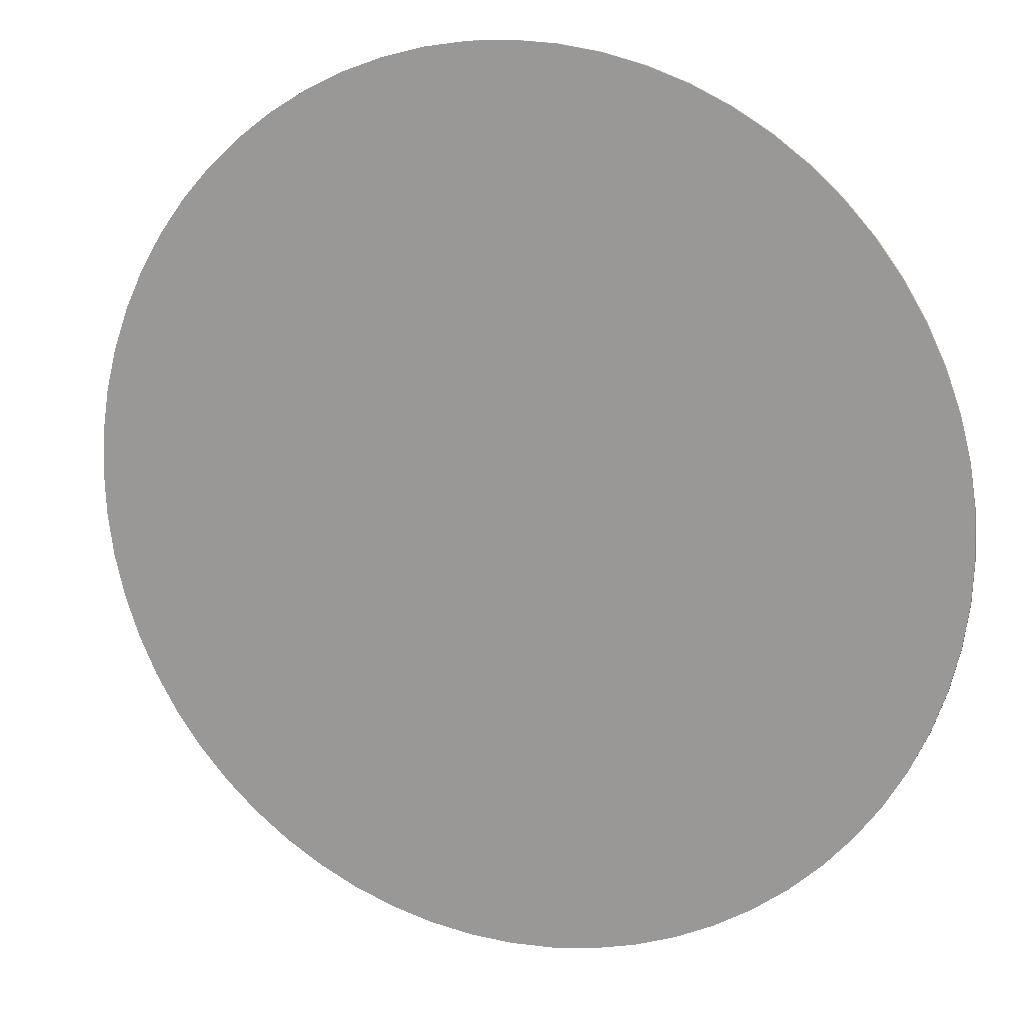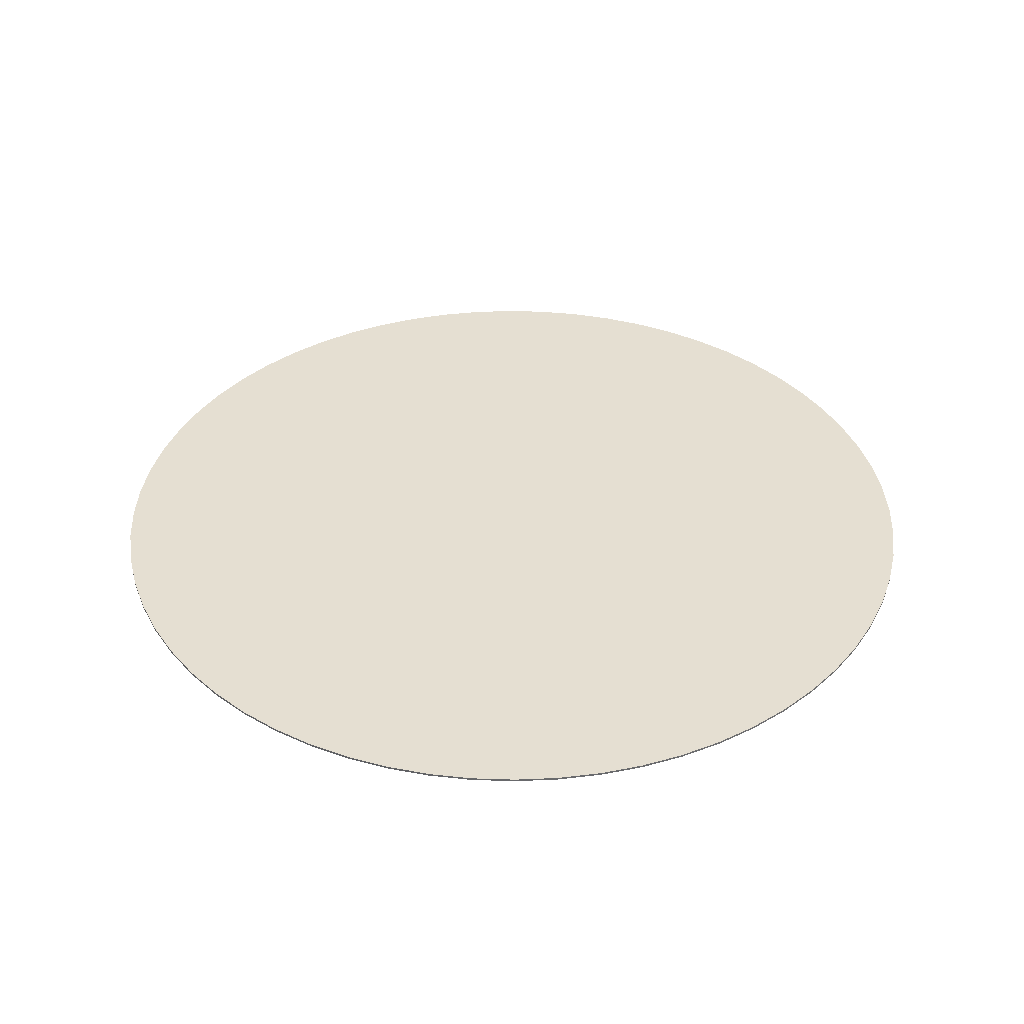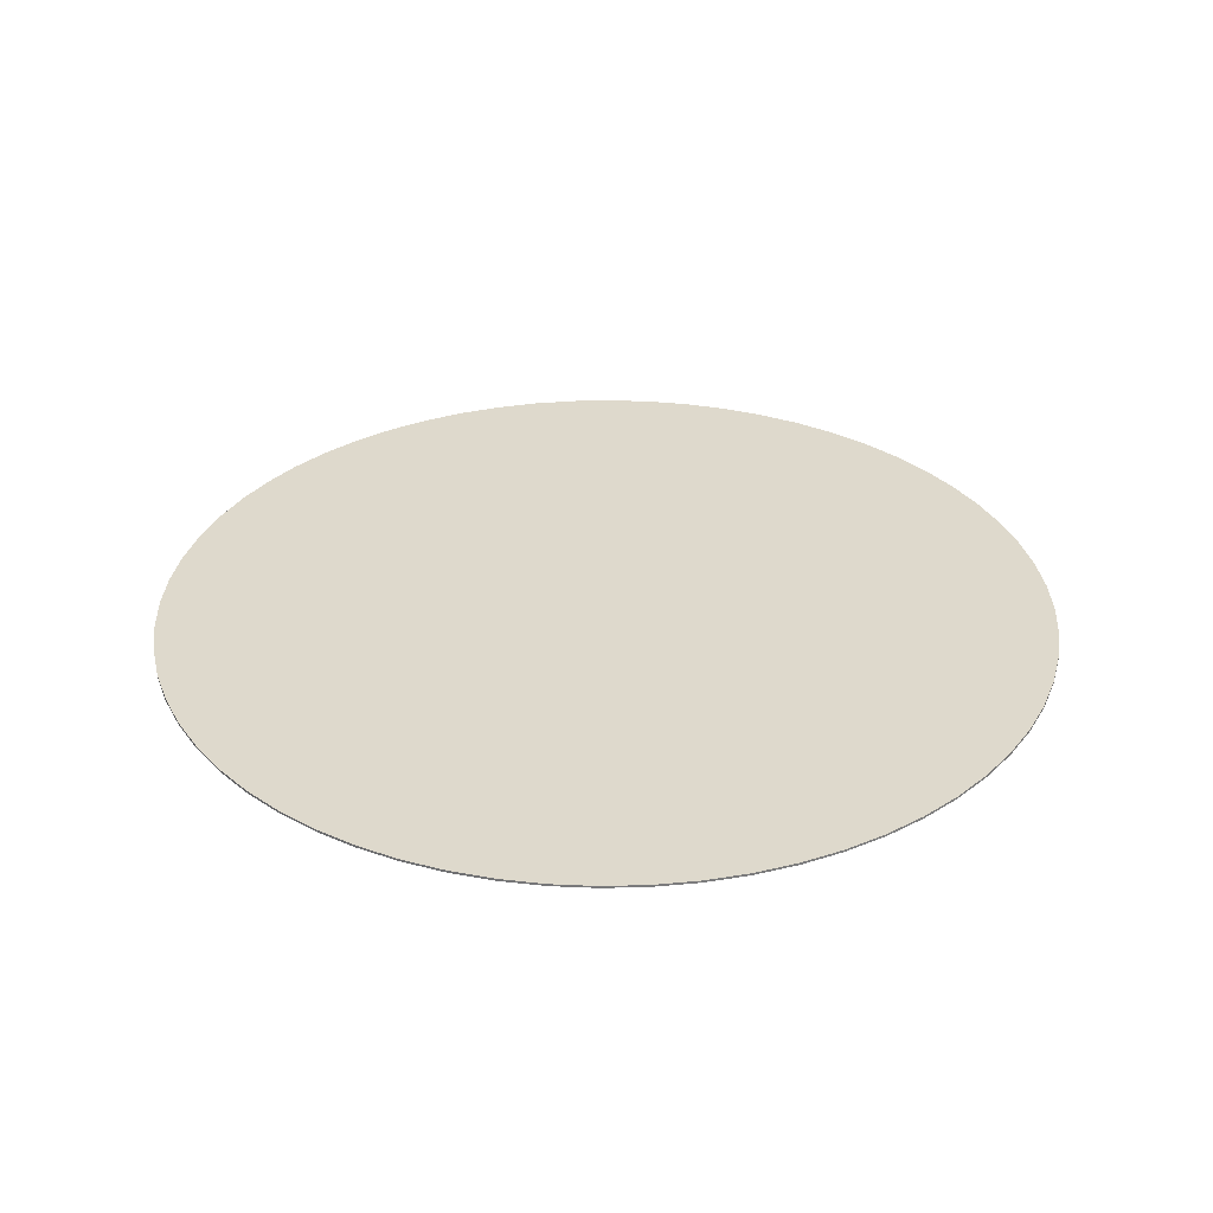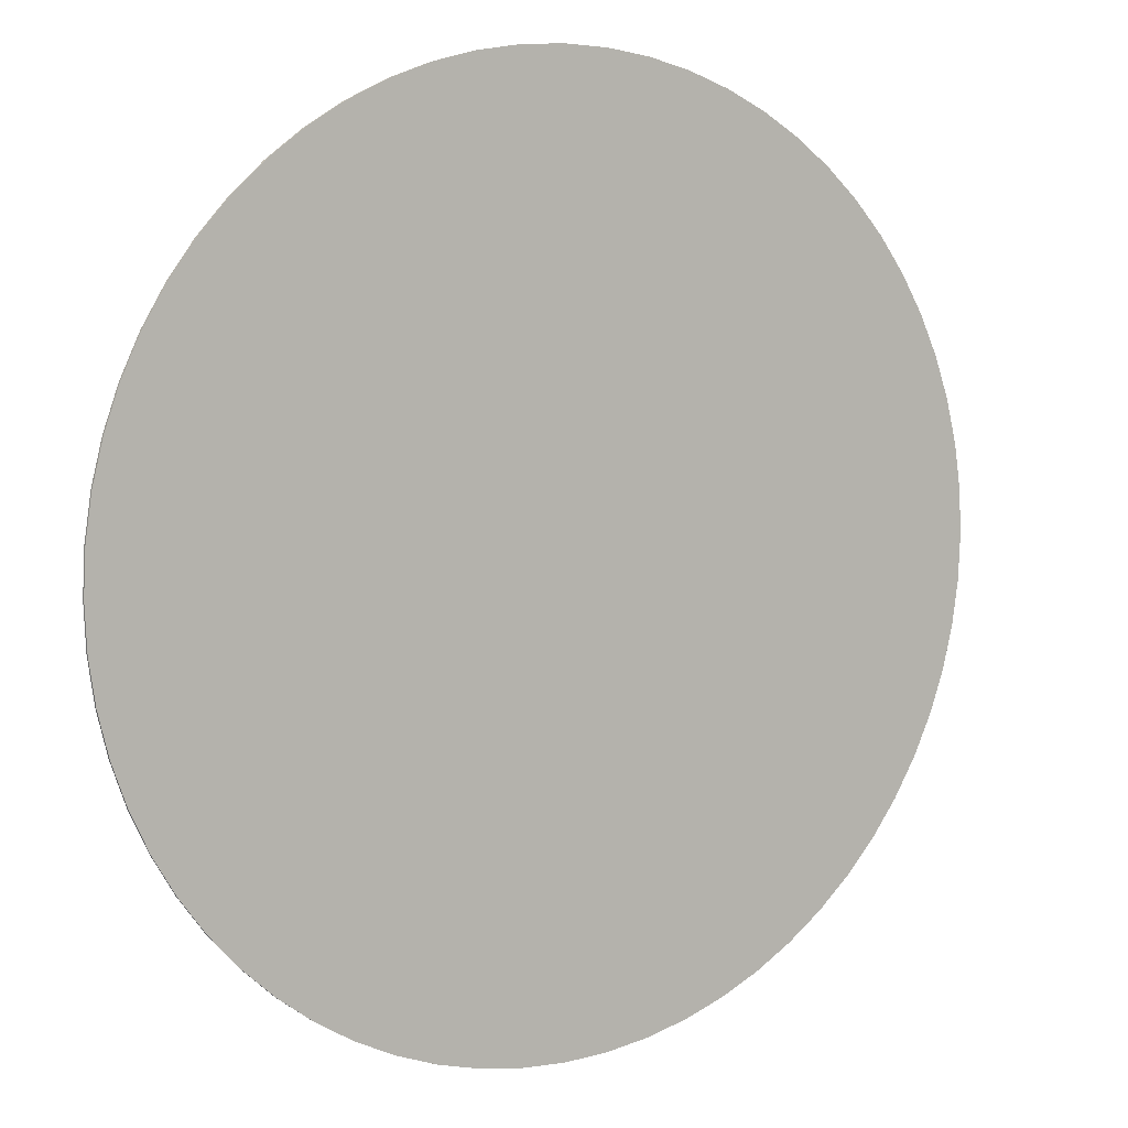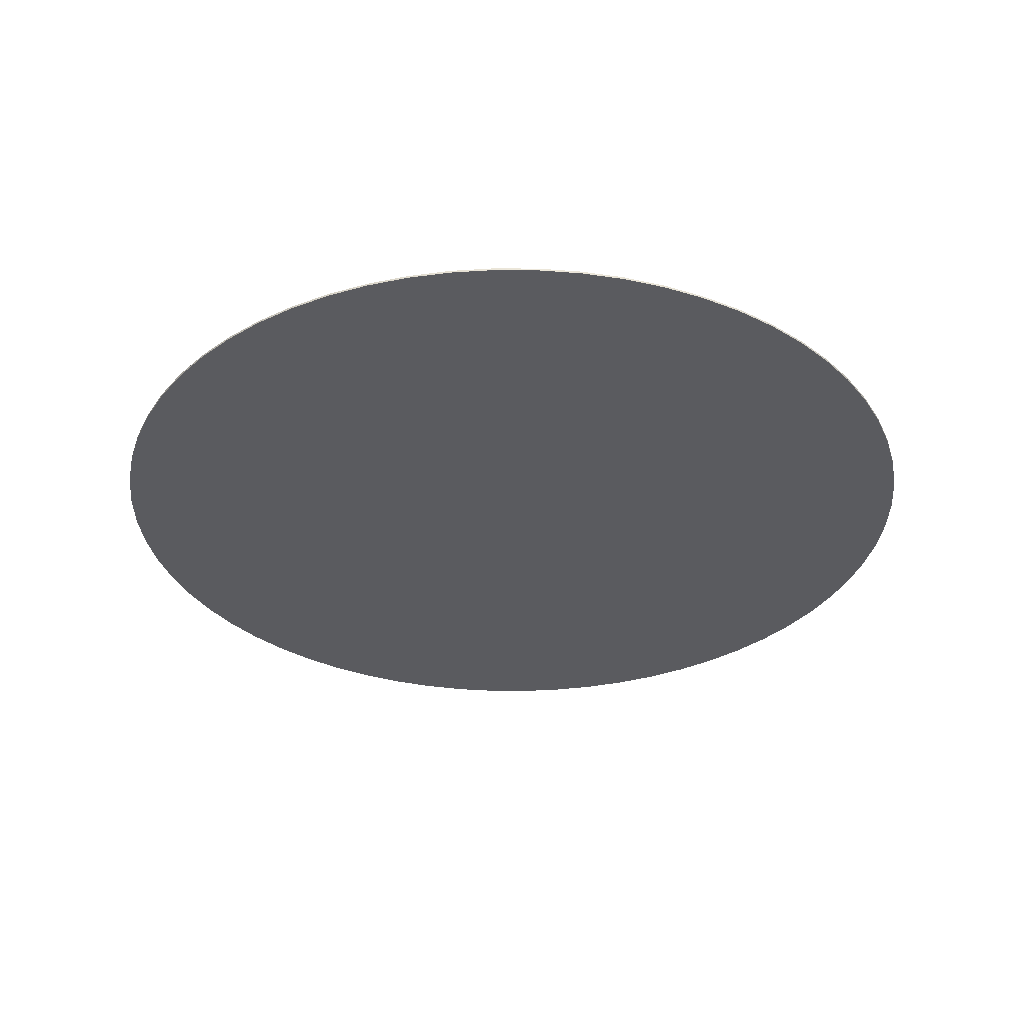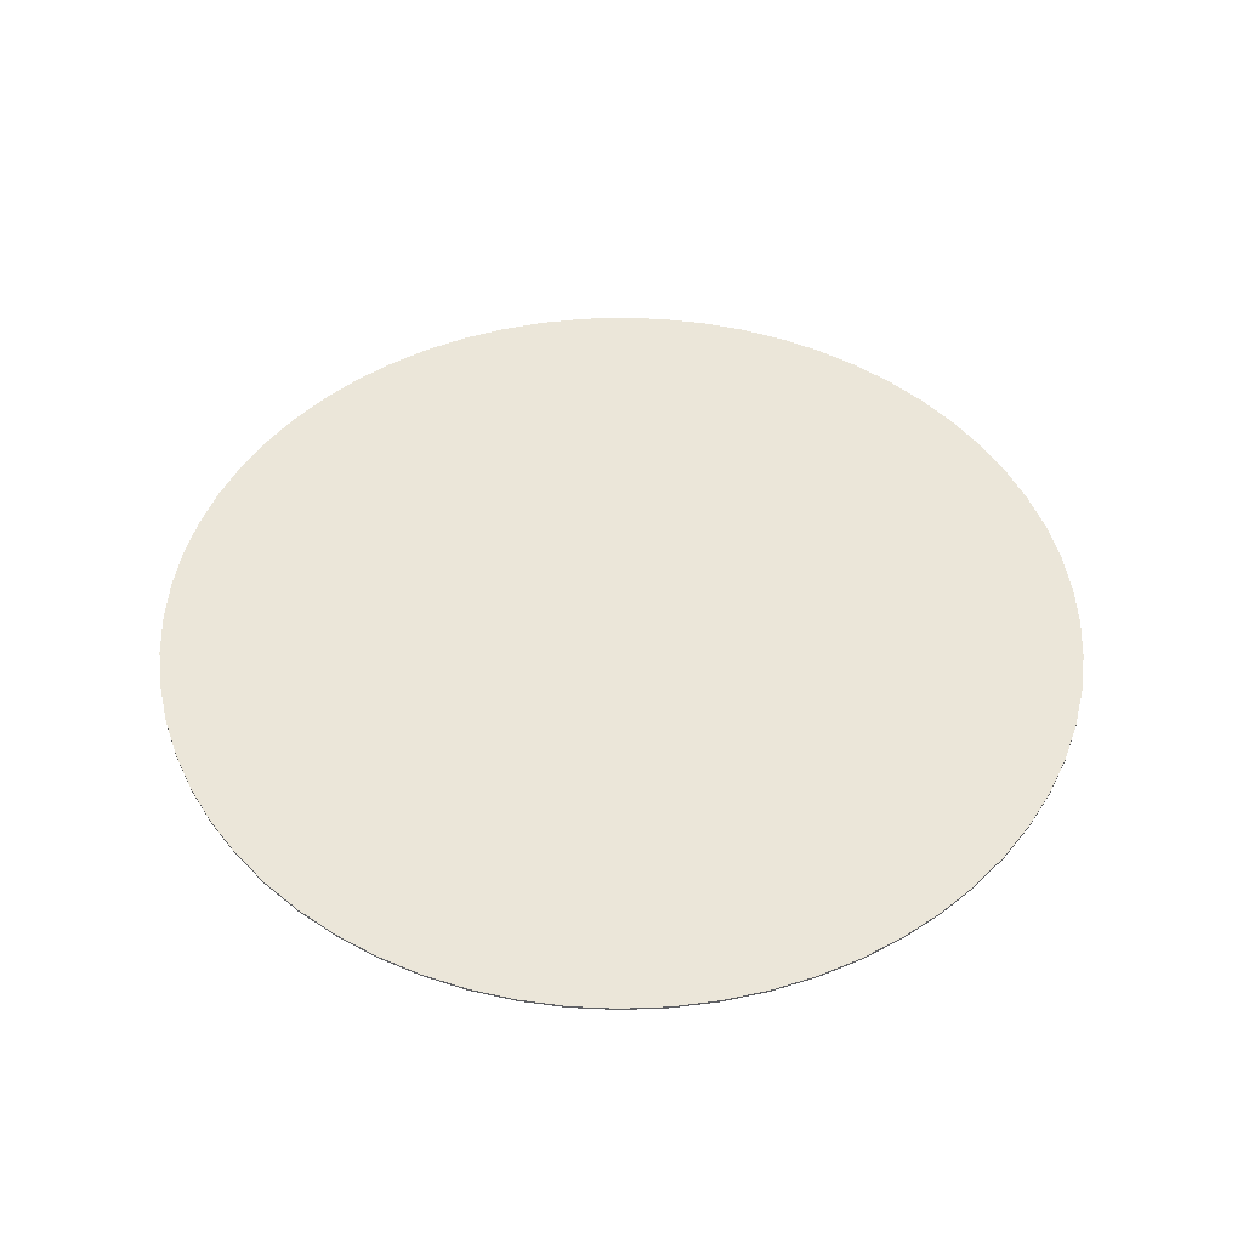
<metadata>
{"format":"obj","ext":"obj","renderer":"f3d","projection":"perspective","resolution":1024,"background":"white","views":[{"elev":14.7,"azim":-158.7,"up":"+Z"},{"elev":37.4,"azim":-157.9,"up":"+Y"},{"elev":32.0,"azim":45.8,"up":"+Y"},{"elev":6.9,"azim":147.8,"up":"+Z"},{"elev":-33.0,"azim":159.8,"up":"+Y"},{"elev":47.9,"azim":73.4,"up":"+Y"}]}
</metadata>
<code>
o reflector-face
v 1 0.0025 4.77e-17
v 0.9952 0.0025 0.09802
v 0.9808 0.0025 0.1951
v 0.9569 0.0025 0.2903
v 0.9239 0.0025 0.3827
v 0.8819 0.0025 0.4714
v 0.8315 0.0025 0.5556
v 0.773 0.0025 0.6344
v 0.7071 0.0025 0.7071
v 0.6344 0.0025 0.773
v 0.5556 0.0025 0.8315
v 0.4714 0.0025 0.8819
v 0.3827 0.0025 0.9239
v 0.2903 0.0025 0.9569
v 0.1951 0.0025 0.9808
v 0.09802 0.0025 0.9952
v 9.593e-17 0.0025 1
v -0.09802 0.0025 0.9952
v -0.1951 0.0025 0.9808
v -0.2903 0.0025 0.9569
v -0.3827 0.0025 0.9239
v -0.4714 0.0025 0.8819
v -0.5556 0.0025 0.8315
v -0.6344 0.0025 0.773
v -0.7071 0.0025 0.7071
v -0.773 0.0025 0.6344
v -0.8315 0.0025 0.5556
v -0.8819 0.0025 0.4714
v -0.9239 0.0025 0.3827
v -0.9569 0.0025 0.2903
v -0.9808 0.0025 0.1951
v -0.9952 0.0025 0.09802
v -1 0.0025 1.702e-16
v -0.9952 0.0025 -0.09802
v -0.9808 0.0025 -0.1951
v -0.9569 0.0025 -0.2903
v -0.9239 0.0025 -0.3827
v -0.8819 0.0025 -0.4714
v -0.8315 0.0025 -0.5556
v -0.773 0.0025 -0.6344
v -0.7071 0.0025 -0.7071
v -0.6344 0.0025 -0.773
v -0.5556 0.0025 -0.8315
v -0.4714 0.0025 -0.8819
v -0.3827 0.0025 -0.9239
v -0.2903 0.0025 -0.9569
v -0.1951 0.0025 -0.9808
v -0.09802 0.0025 -0.9952
v -1.49e-16 0.0025 -1
v 0.09802 0.0025 -0.9952
v 0.1951 0.0025 -0.9808
v 0.2903 0.0025 -0.9569
v 0.3827 0.0025 -0.9239
v 0.4714 0.0025 -0.8819
v 0.5556 0.0025 -0.8315
v 0.6344 0.0025 -0.773
v 0.7071 0.0025 -0.7071
v 0.773 0.0025 -0.6344
v 0.8315 0.0025 -0.5556
v 0.8819 0.0025 -0.4714
v 0.9239 0.0025 -0.3827
v 0.9569 0.0025 -0.2903
v 0.9808 0.0025 -0.1951
v 0.9952 0.0025 -0.09802
v 1 -0.0025 4.77e-17
v 0.9952 -0.0025 0.09802
v 0.9808 -0.0025 0.1951
v 0.9569 -0.0025 0.2903
v 0.9239 -0.0025 0.3827
v 0.8819 -0.0025 0.4714
v 0.8315 -0.0025 0.5556
v 0.773 -0.0025 0.6344
v 0.7071 -0.0025 0.7071
v 0.6344 -0.0025 0.773
v 0.5556 -0.0025 0.8315
v 0.4714 -0.0025 0.8819
v 0.3827 -0.0025 0.9239
v 0.2903 -0.0025 0.9569
v 0.1951 -0.0025 0.9808
v 0.09802 -0.0025 0.9952
v 9.593e-17 -0.0025 1
v -0.09802 -0.0025 0.9952
v -0.1951 -0.0025 0.9808
v -0.2903 -0.0025 0.9569
v -0.3827 -0.0025 0.9239
v -0.4714 -0.0025 0.8819
v -0.5556 -0.0025 0.8315
v -0.6344 -0.0025 0.773
v -0.7071 -0.0025 0.7071
v -0.773 -0.0025 0.6344
v -0.8315 -0.0025 0.5556
v -0.8819 -0.0025 0.4714
v -0.9239 -0.0025 0.3827
v -0.9569 -0.0025 0.2903
v -0.9808 -0.0025 0.1951
v -0.9952 -0.0025 0.09802
v -1 -0.0025 1.702e-16
v -0.9952 -0.0025 -0.09802
v -0.9808 -0.0025 -0.1951
v -0.9569 -0.0025 -0.2903
v -0.9239 -0.0025 -0.3827
v -0.8819 -0.0025 -0.4714
v -0.8315 -0.0025 -0.5556
v -0.773 -0.0025 -0.6344
v -0.7071 -0.0025 -0.7071
v -0.6344 -0.0025 -0.773
v -0.5556 -0.0025 -0.8315
v -0.4714 -0.0025 -0.8819
v -0.3827 -0.0025 -0.9239
v -0.2903 -0.0025 -0.9569
v -0.1951 -0.0025 -0.9808
v -0.09802 -0.0025 -0.9952
v -1.49e-16 -0.0025 -1
v 0.09802 -0.0025 -0.9952
v 0.1951 -0.0025 -0.9808
v 0.2903 -0.0025 -0.9569
v 0.3827 -0.0025 -0.9239
v 0.4714 -0.0025 -0.8819
v 0.5556 -0.0025 -0.8315
v 0.6344 -0.0025 -0.773
v 0.7071 -0.0025 -0.7071
v 0.773 -0.0025 -0.6344
v 0.8315 -0.0025 -0.5556
v 0.8819 -0.0025 -0.4714
v 0.9239 -0.0025 -0.3827
v 0.9569 -0.0025 -0.2903
v 0.9808 -0.0025 -0.1951
v 0.9952 -0.0025 -0.09802
g reflector-face_particle-tool-face
f 1 64 63 62 61 60 59 58 57 56 55 54 53 52 51 50 49 48 47 46 45 44 43 42 41 40 39 38 37 36 35 34 33 32 31 30 29 28 27 26 25 24 23 22 21 20 19 18 17 16 15 14 13 12 11 10 9 8 7 6 5 4 3 2
f 66 67 68 69 70 71 72 73 74 75 76 77 78 79 80 81 82 83 84 85 86 87 88 89 90 91 92 93 94 95 96 97 98 99 100 101 102 103 104 105 106 107 108 109 110 111 112 113 114 115 116 117 118 119 120 121 122 123 124 125 126 127 128 65
f 1 65 128 64
f 2 66 65 1
f 3 67 66 2
f 4 68 67 3
f 5 69 68 4
f 6 70 69 5
f 7 71 70 6
f 8 72 71 7
f 9 73 72 8
f 10 74 73 9
f 11 75 74 10
f 12 76 75 11
f 13 77 76 12
f 14 78 77 13
f 15 79 78 14
f 16 80 79 15
f 17 81 80 16
f 18 82 81 17
f 19 83 82 18
f 20 84 83 19
f 21 85 84 20
f 22 86 85 21
f 23 87 86 22
f 24 88 87 23
f 25 89 88 24
f 26 90 89 25
f 27 91 90 26
f 28 92 91 27
f 29 93 92 28
f 30 94 93 29
f 31 95 94 30
f 32 96 95 31
f 33 97 96 32
f 34 98 97 33
f 35 99 98 34
f 36 100 99 35
f 37 101 100 36
f 38 102 101 37
f 39 103 102 38
f 40 104 103 39
f 41 105 104 40
f 42 106 105 41
f 43 107 106 42
f 44 108 107 43
f 45 109 108 44
f 46 110 109 45
f 47 111 110 46
f 48 112 111 47
f 49 113 112 48
f 50 114 113 49
f 51 115 114 50
f 52 116 115 51
f 53 117 116 52
f 54 118 117 53
f 55 119 118 54
f 56 120 119 55
f 57 121 120 56
f 58 122 121 57
f 59 123 122 58
f 60 124 123 59
f 61 125 124 60
f 62 126 125 61
f 63 127 126 62
f 64 128 127 63

</code>
